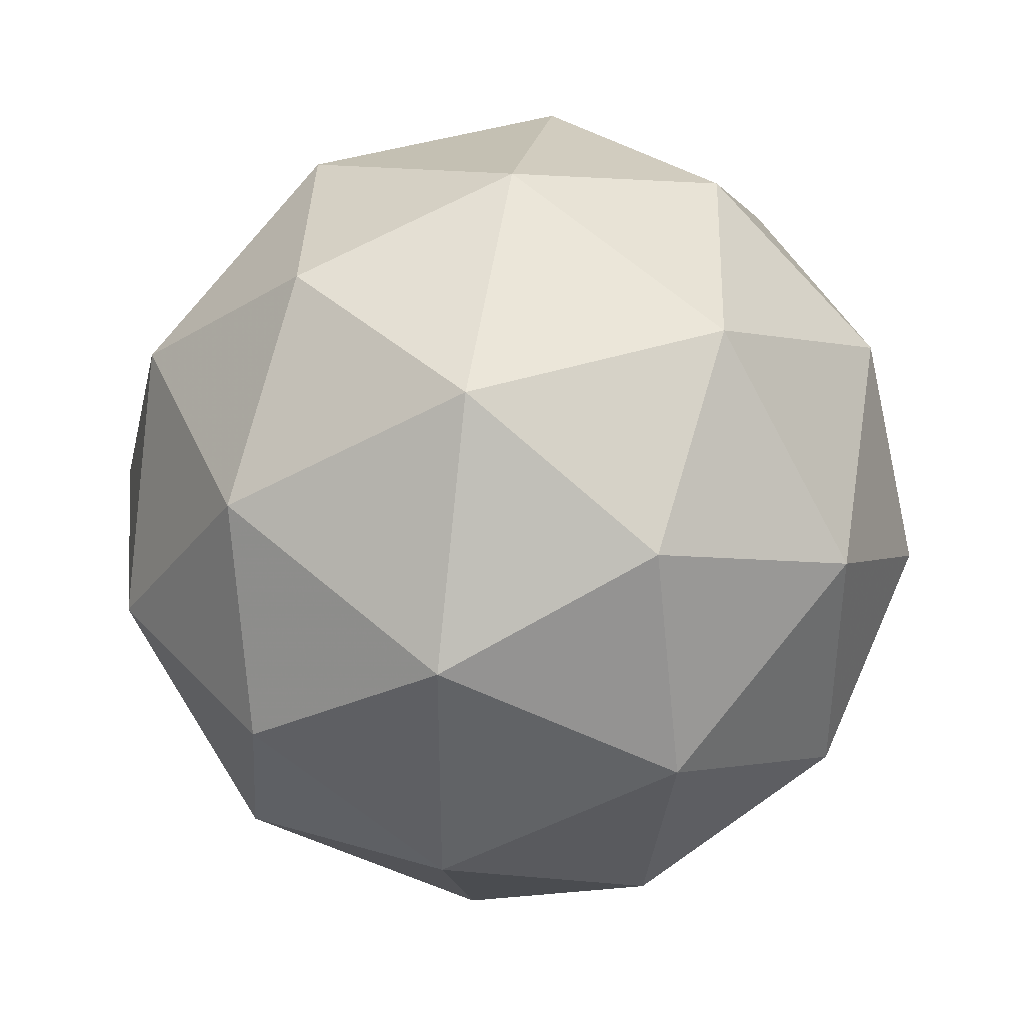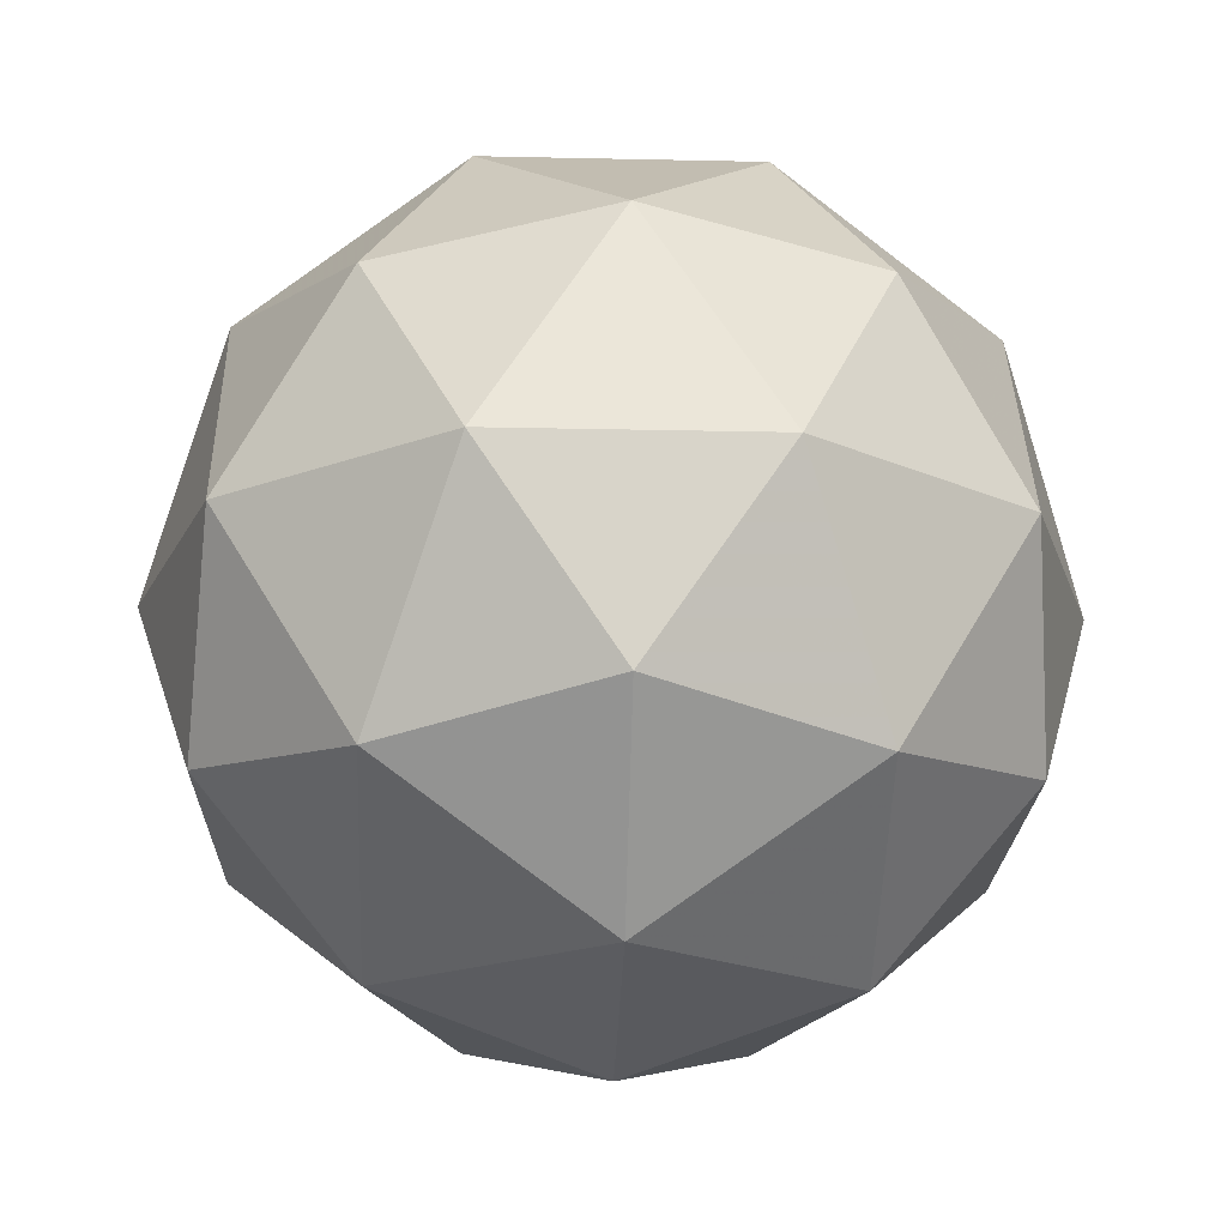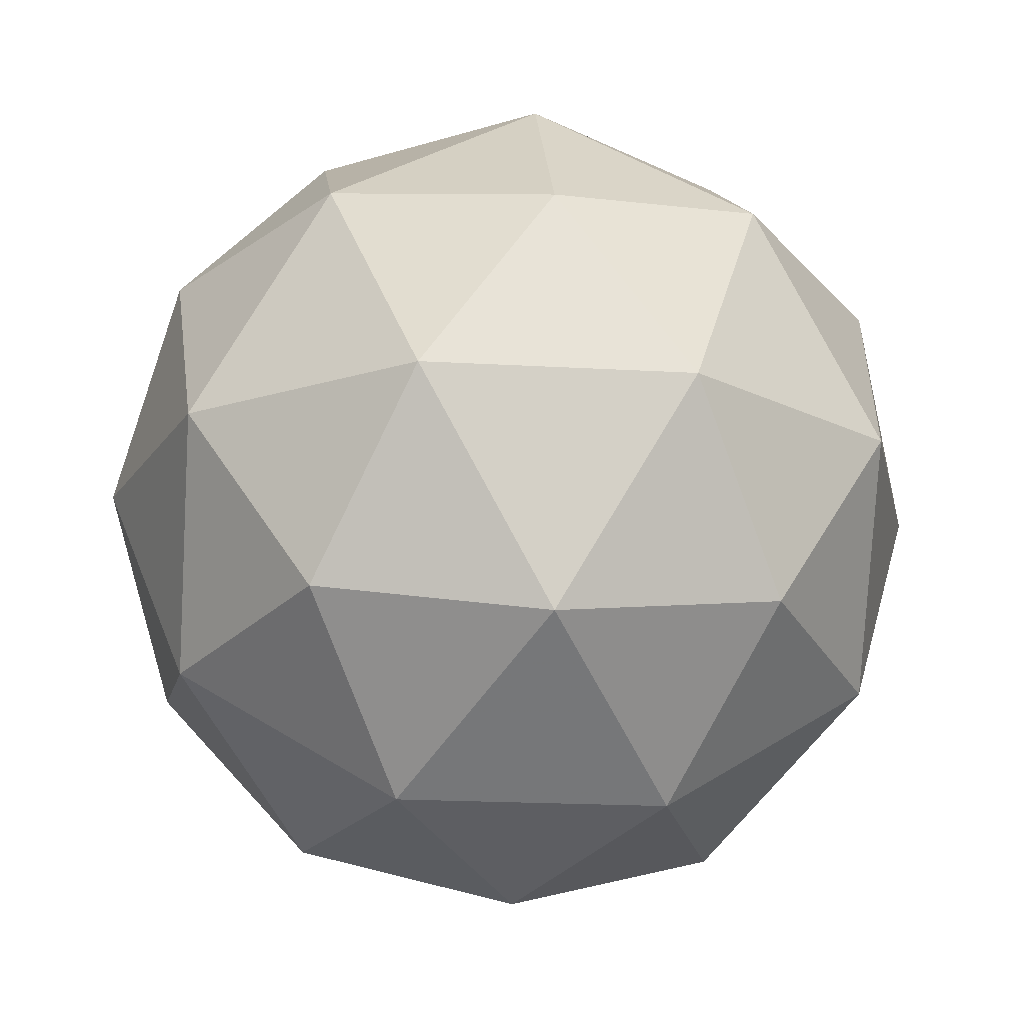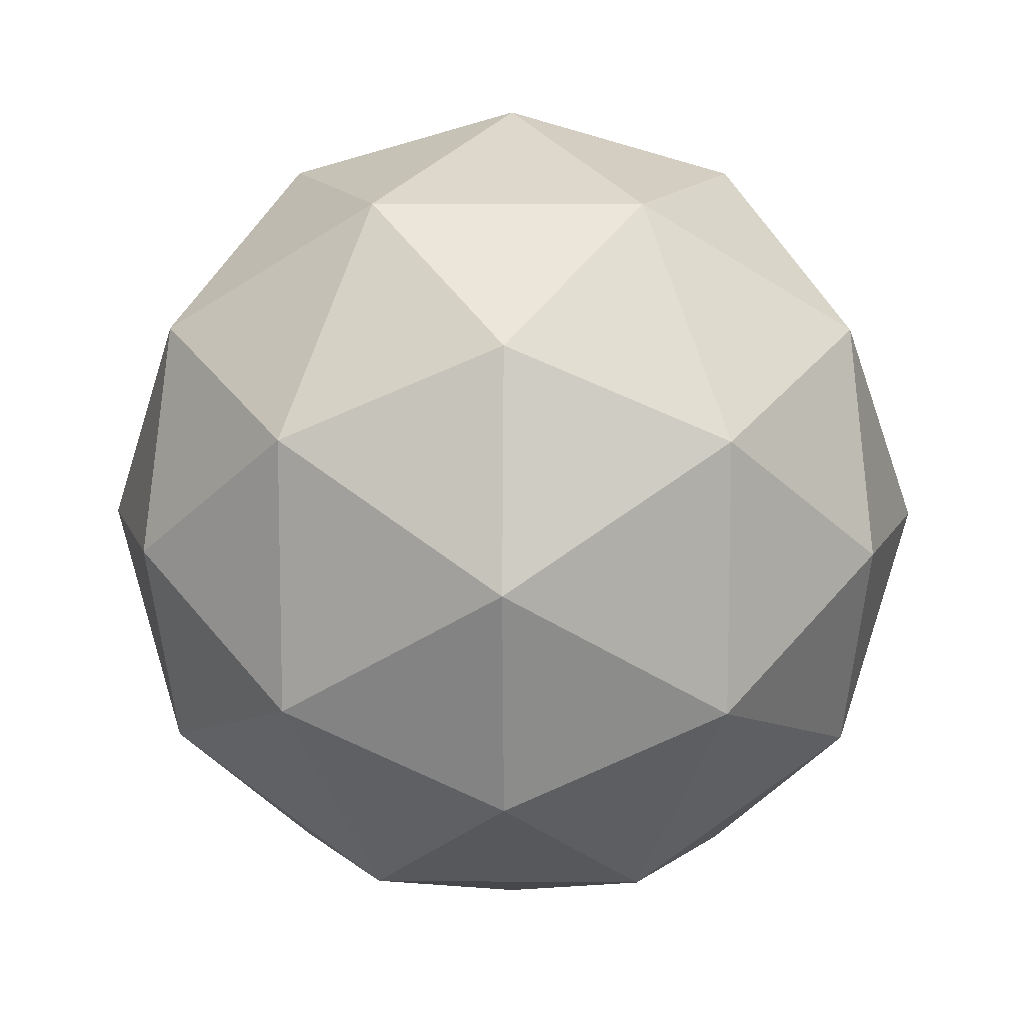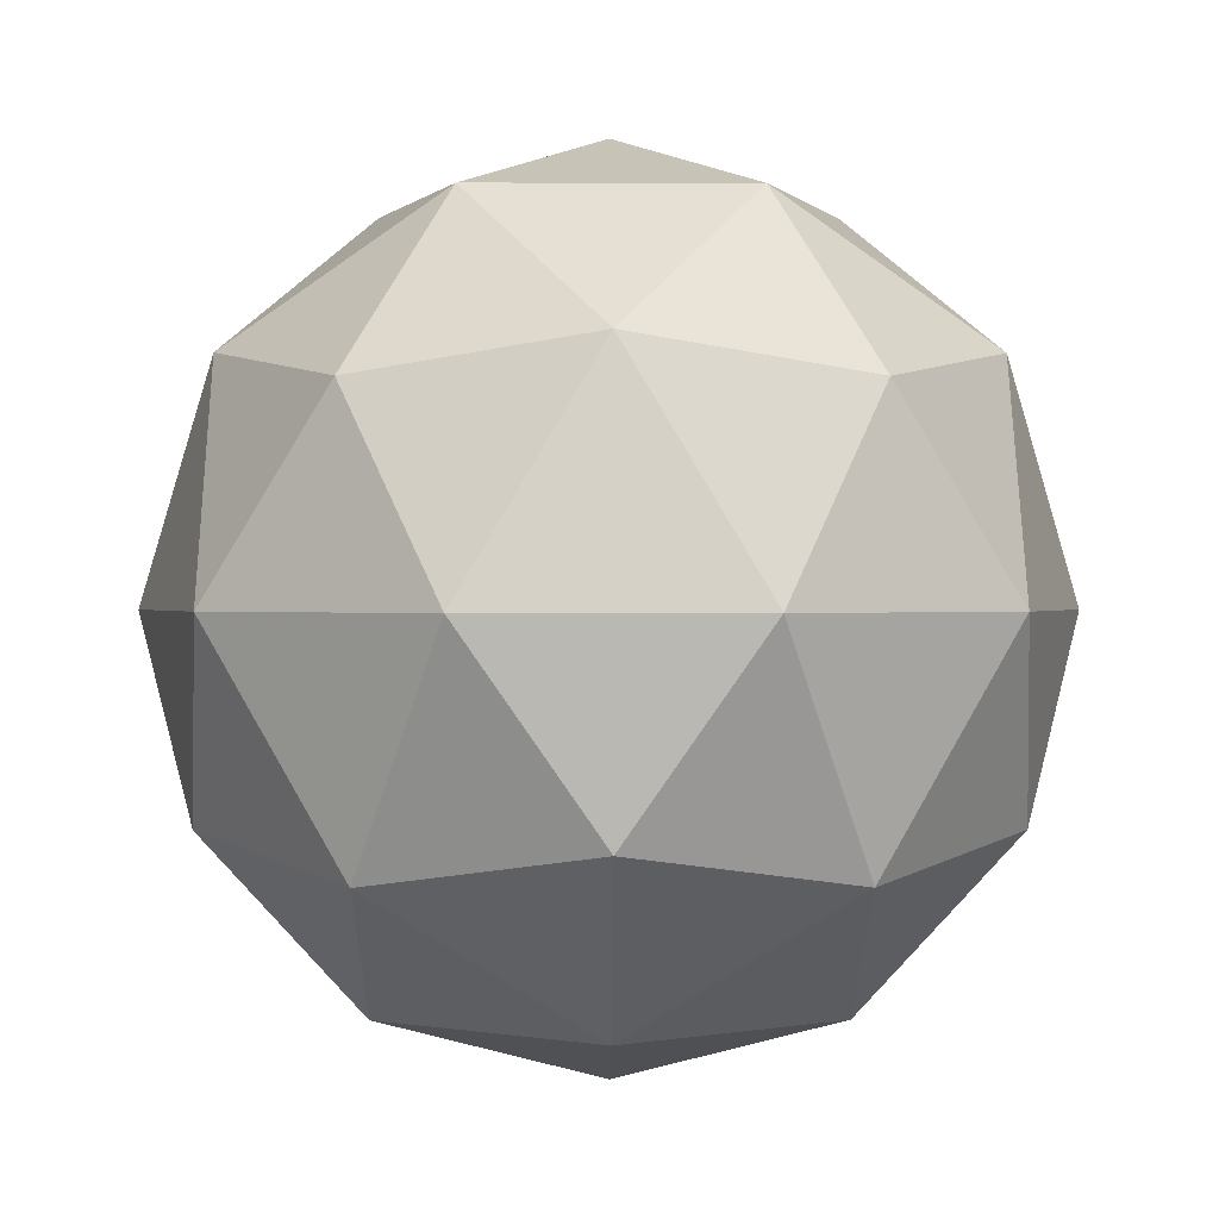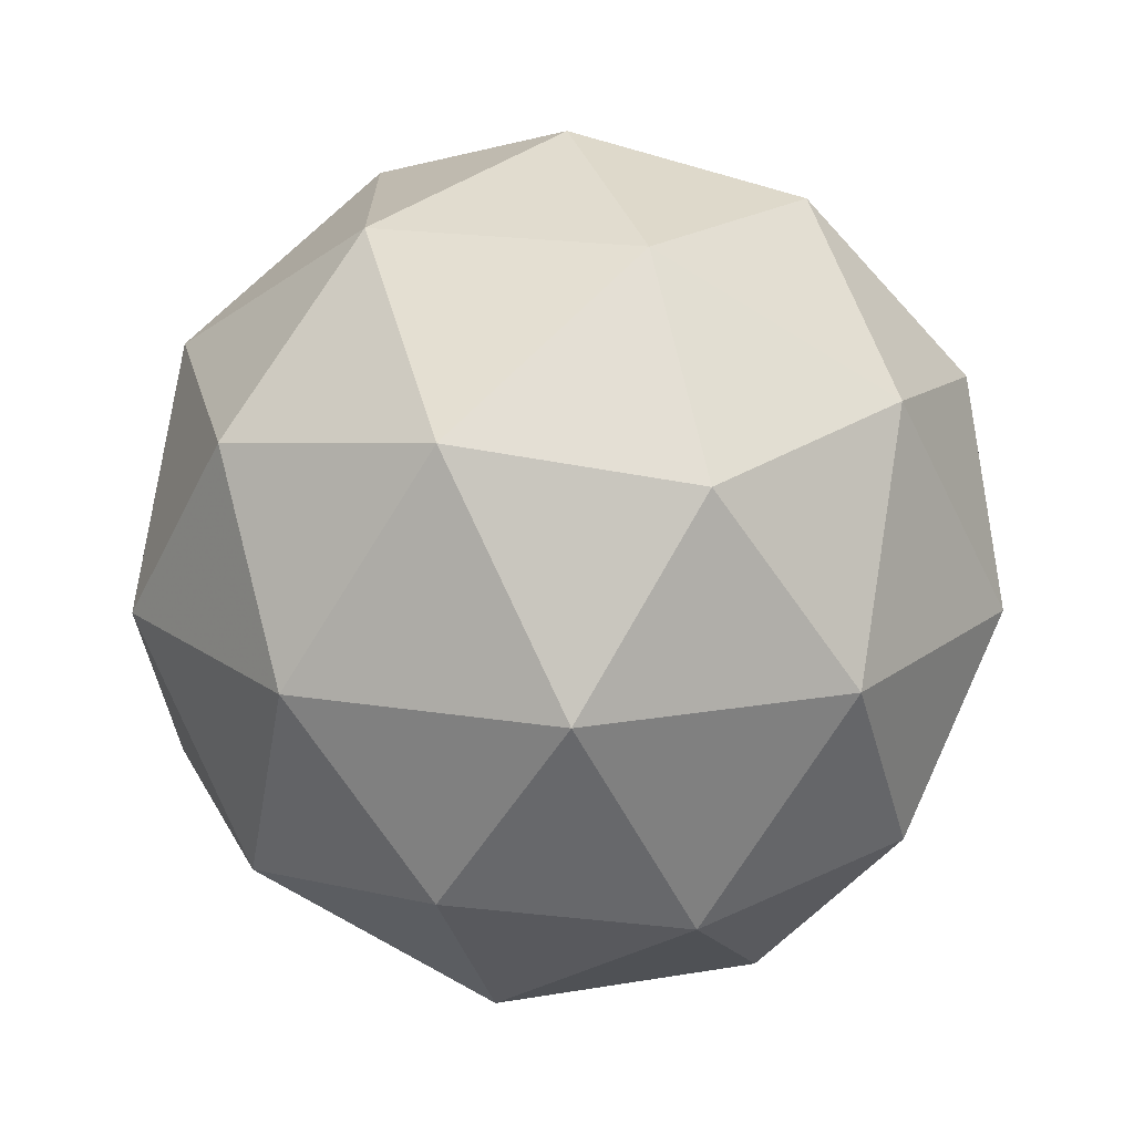
<metadata>
{"format":"obj","ext":"obj","renderer":"f3d","projection":"perspective","resolution":1024,"background":"white","views":[{"elev":39.3,"azim":36.4,"up":"+Z"},{"elev":-20.7,"azim":-92.3,"up":"+Y"},{"elev":-19.6,"azim":11.8,"up":"+Y"},{"elev":10.5,"azim":-120.5,"up":"+Z"},{"elev":0.4,"azim":53.5,"up":"+Y"},{"elev":18.4,"azim":71.5,"up":"+Y"}]}
</metadata>
<code>
o Icosphere
v -0.1802 -1.025 0.01967
v 0.5434 -0.4727 0.5454
v -0.4566 -0.4727 0.8703
v -1.075 -0.4727 0.01967
v -0.4566 -0.4727 -0.831
v 0.5434 -0.4727 -0.5061
v 0.09619 0.4218 0.8703
v -0.9038 0.4218 0.5454
v -0.9038 0.4218 -0.5061
v 0.09619 0.4218 -0.831
v 0.7142 0.4218 0.01967
v -0.1802 0.9746 0.01967
v -0.3427 -0.8761 0.5197
v 0.2451 -0.8761 0.3287
v 0.08267 -0.5512 0.8287
v 0.6704 -0.5512 0.01967
v 0.2451 -0.8761 -0.2893
v -0.7059 -0.8761 0.01967
v -0.8684 -0.5512 0.5197
v -0.3427 -0.8761 -0.4803
v -0.8684 -0.5512 -0.4803
v 0.08267 -0.5512 -0.7893
v 0.7709 -0.02544 0.3287
v 0.7709 -0.02544 -0.2893
v -0.1802 -0.02544 1.02
v 0.4076 -0.02544 0.8287
v -1.131 -0.02544 0.3287
v -0.768 -0.02544 0.8287
v -0.768 -0.02544 -0.7893
v -1.131 -0.02544 -0.2893
v 0.4076 -0.02544 -0.7893
v -0.1802 -0.02544 -0.9803
v 0.508 0.5003 0.5197
v -0.4431 0.5003 0.8287
v -1.031 0.5003 0.01967
v -0.4431 0.5003 -0.7893
v 0.508 0.5003 -0.4803
v -0.01775 0.8252 0.5197
v 0.3455 0.8252 0.01967
v -0.6055 0.8252 0.3287
v -0.6055 0.8252 -0.2893
v -0.01775 0.8252 -0.4803
f 1 14 13
f 2 14 16
f 1 13 18
f 1 18 20
f 1 20 17
f 2 16 23
f 3 15 25
f 4 19 27
f 5 21 29
f 6 22 31
f 2 23 26
f 3 25 28
f 4 27 30
f 5 29 32
f 6 31 24
f 7 33 38
f 8 34 40
f 9 35 41
f 10 36 42
f 11 37 39
f 13 15 3
f 13 14 15
f 14 2 15
f 16 17 6
f 16 14 17
f 14 1 17
f 18 19 4
f 18 13 19
f 13 3 19
f 20 21 5
f 20 18 21
f 18 4 21
f 17 22 6
f 17 20 22
f 20 5 22
f 23 24 11
f 23 16 24
f 16 6 24
f 25 26 7
f 25 15 26
f 15 2 26
f 27 28 8
f 27 19 28
f 19 3 28
f 29 30 9
f 29 21 30
f 21 4 30
f 31 32 10
f 31 22 32
f 22 5 32
f 26 33 7
f 26 23 33
f 23 11 33
f 28 34 8
f 28 25 34
f 25 7 34
f 30 35 9
f 30 27 35
f 27 8 35
f 32 36 10
f 32 29 36
f 29 9 36
f 24 37 11
f 24 31 37
f 31 10 37
f 38 39 12
f 38 33 39
f 33 11 39
f 40 38 12
f 40 34 38
f 34 7 38
f 41 40 12
f 41 35 40
f 35 8 40
f 42 41 12
f 42 36 41
f 36 9 41
f 39 42 12
f 39 37 42
f 37 10 42

</code>
